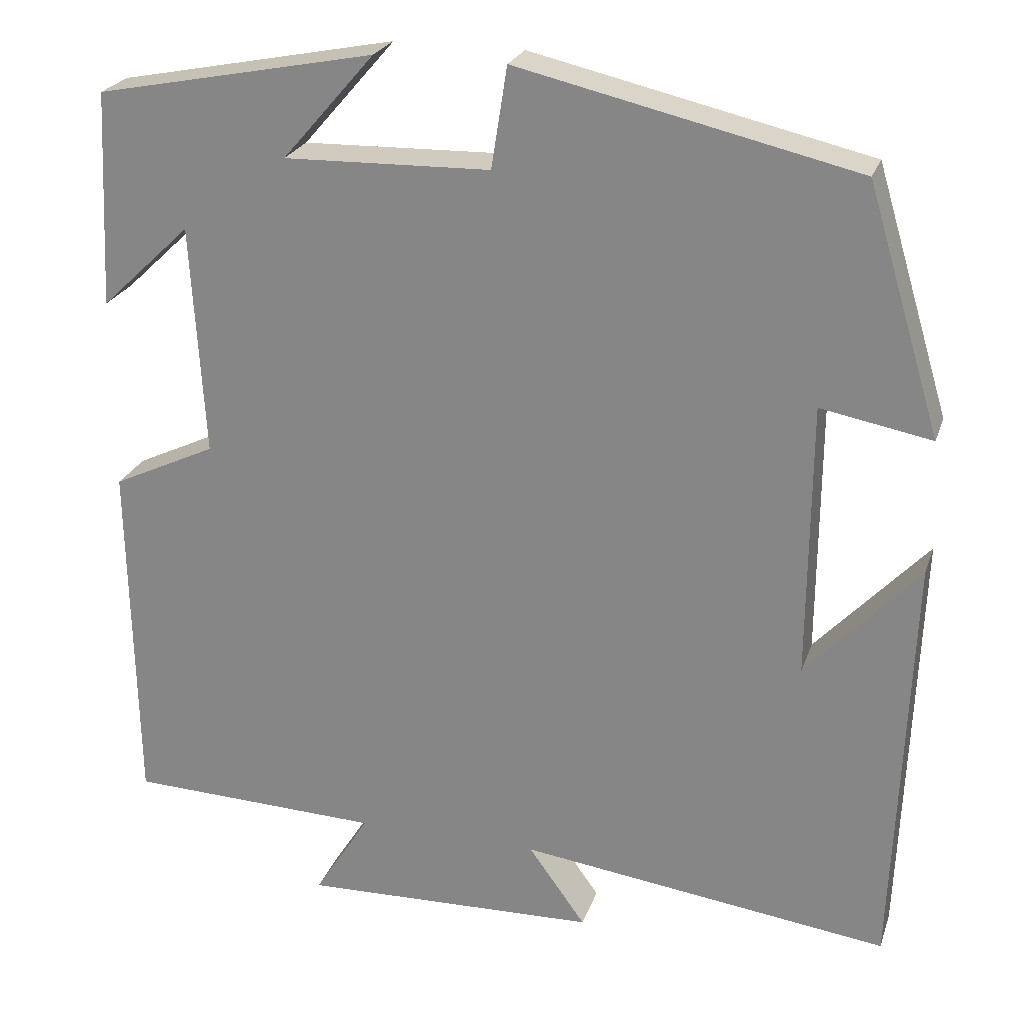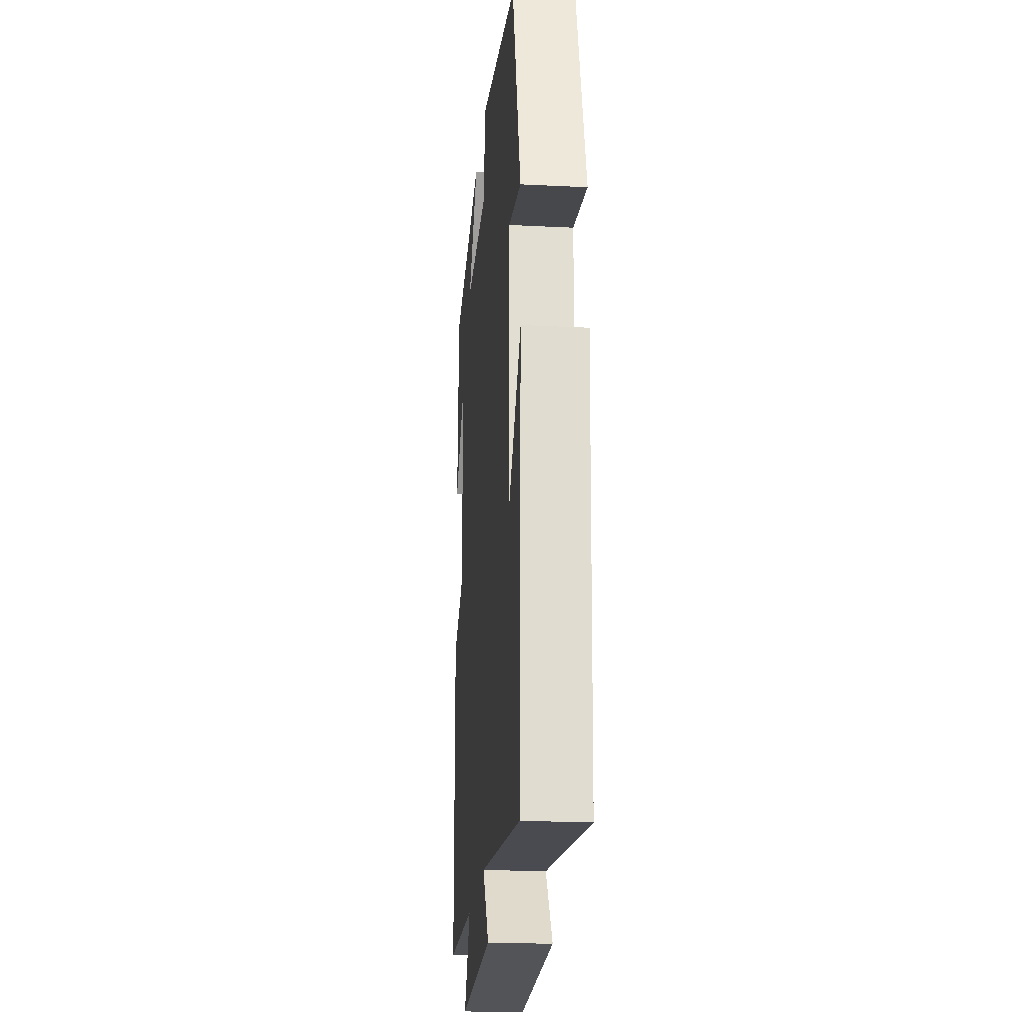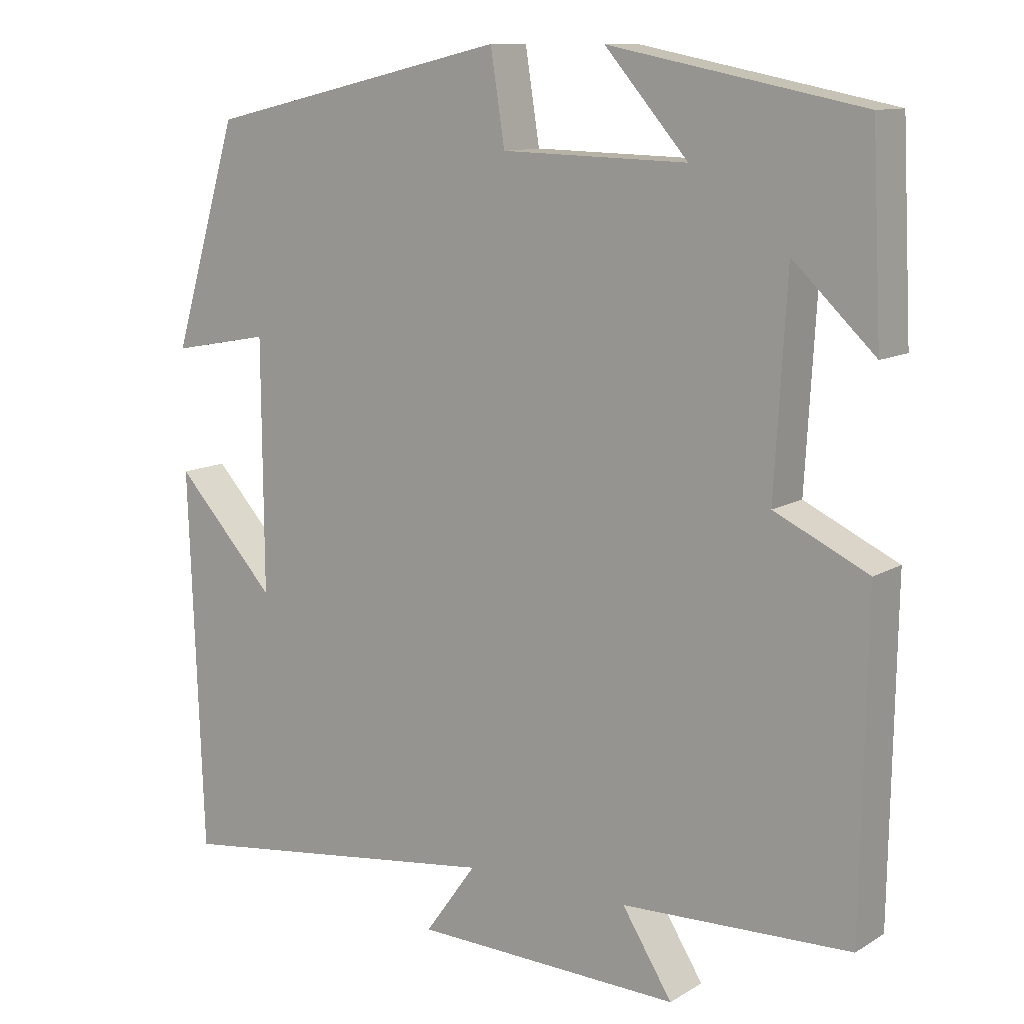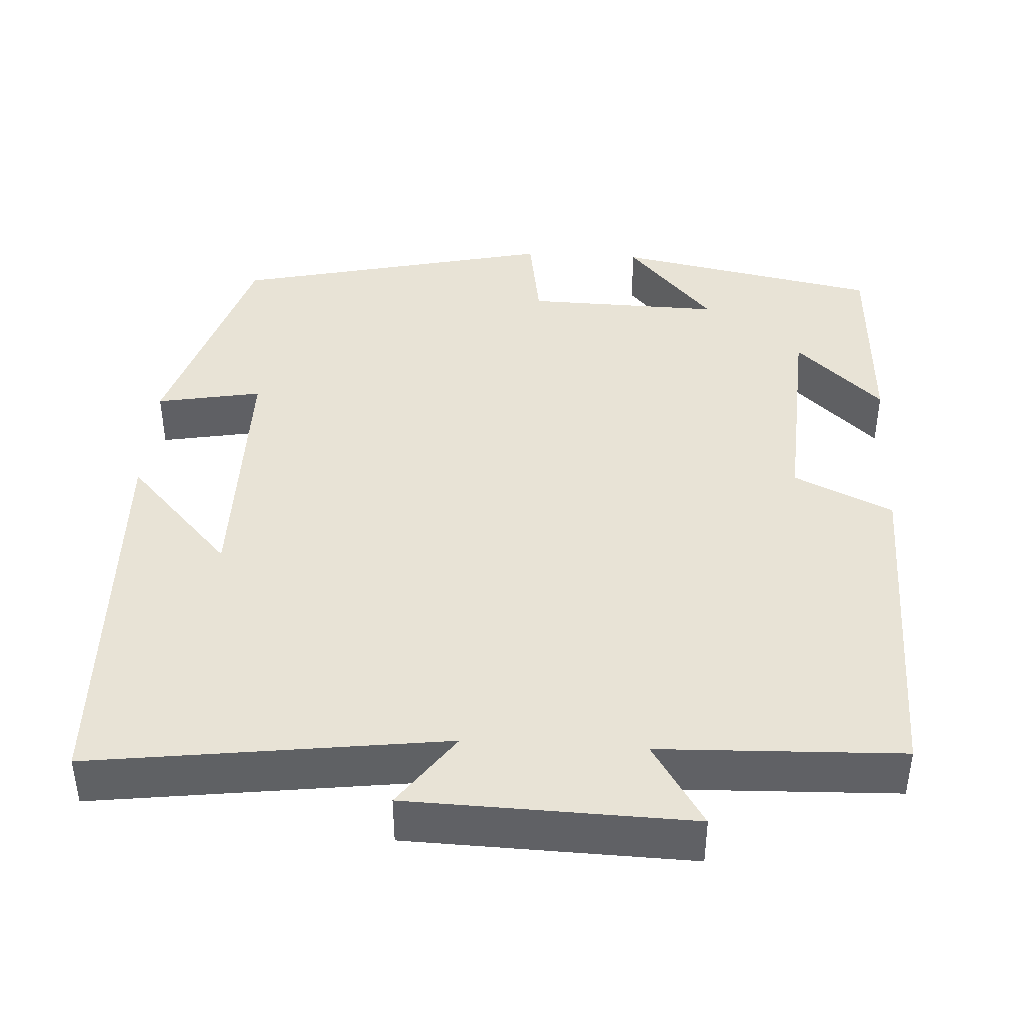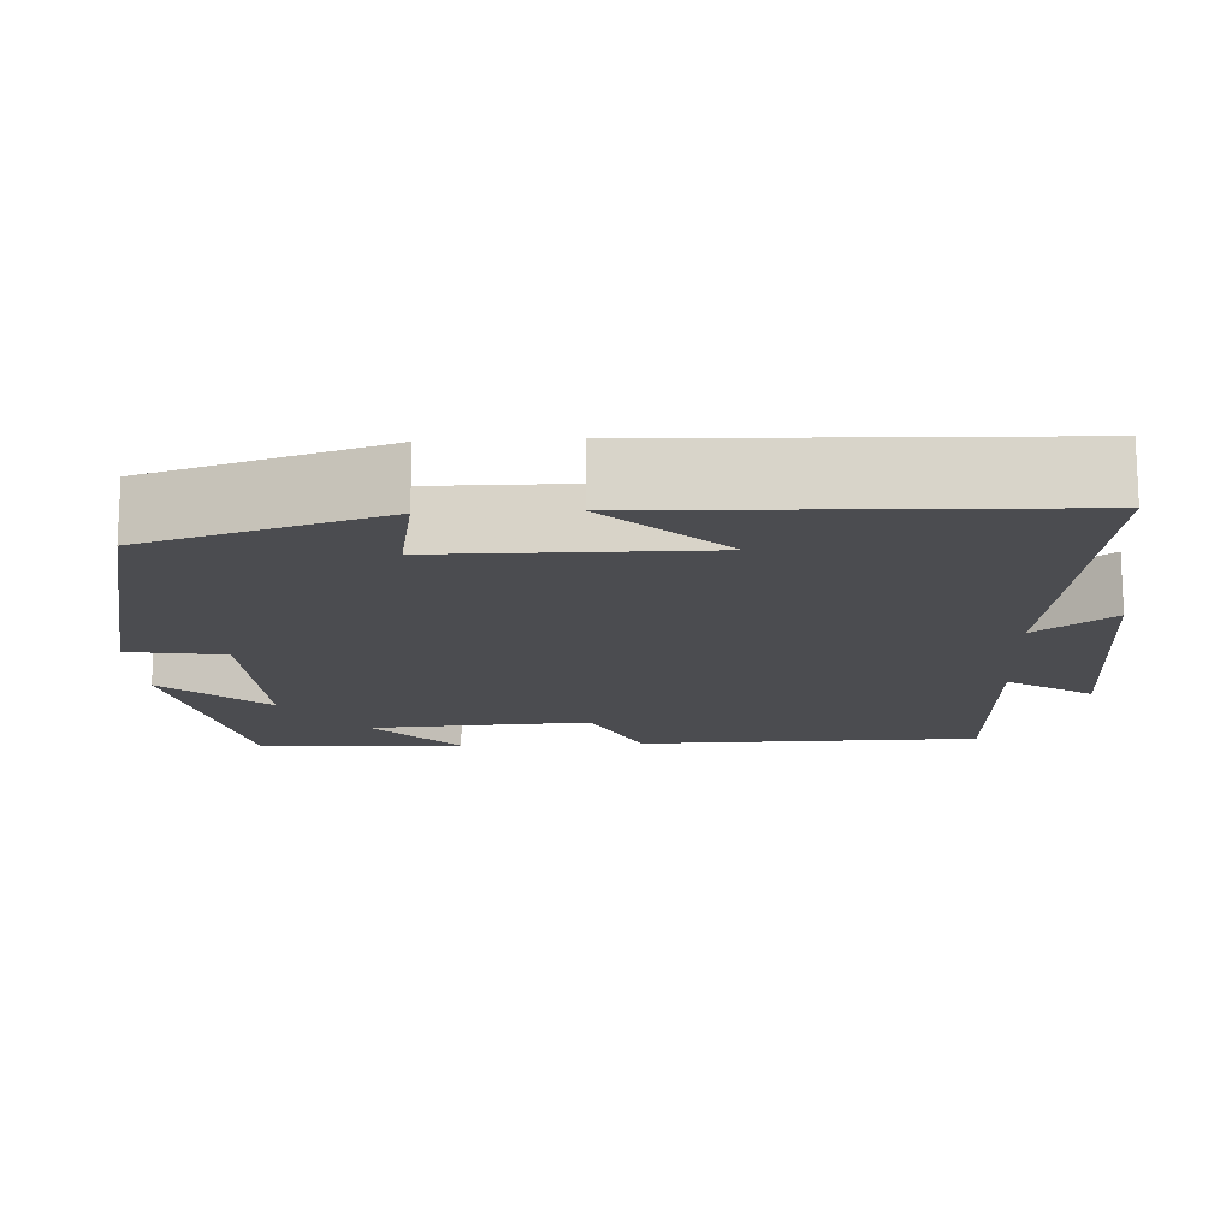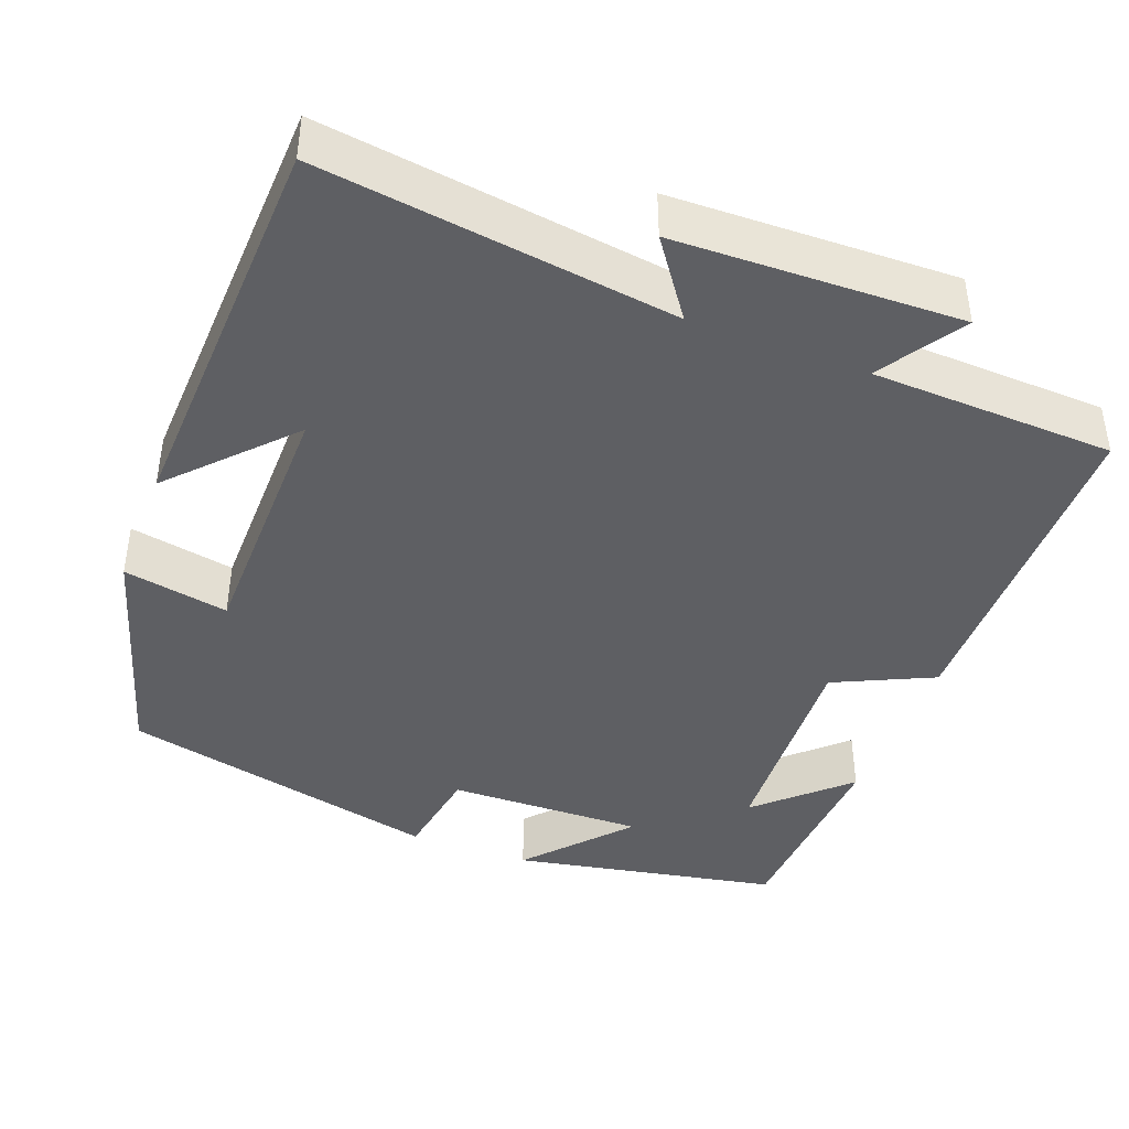
<metadata>
{"format":"obj","ext":"obj","renderer":"f3d","projection":"perspective","resolution":1024,"background":"white","views":[{"elev":24.0,"azim":16.5,"up":"+Z"},{"elev":-21.9,"azim":85.0,"up":"+Z"},{"elev":11.3,"azim":-144.5,"up":"+Z"},{"elev":41.4,"azim":-176.6,"up":"+Y"},{"elev":-15.2,"azim":93.0,"up":"+Y"},{"elev":-42.0,"azim":159.0,"up":"+Y"}]}
</metadata>
<code>
v 0.411 0.07 0.406
v 0.5 0.07 0.111
v 0.367 0.07 0.136
v 0.365 0.07 -0.196
v 0.5 0.07 -0.051
v 0.481 0.07 -0.559
v 0.035 0.07 -0.5
v 0.104 0.07 -0.596
v -0.254 0.07 -0.606
v -0.187 0.07 -0.5
v -0.493 0.07 -0.489
v -0.5 0.07 -0.06
v -0.375 0.07 -0.001
v -0.391 0.07 0.277
v -0.5 0.07 0.174
v -0.487 0.07 0.434
v -0.151 0.07 0.5
v -0.262 0.07 0.373
v -0.014 0.07 0.379
v 0.005 0.07 0.5
v 0.411 0 0.406
v 0.5 0 0.111
v 0.367 0 0.136
v 0.365 0 -0.196
v 0.5 0 -0.051
v 0.481 0 -0.559
v 0.035 0 -0.5
v 0.104 0 -0.596
v -0.254 0 -0.606
v -0.187 0 -0.5
v -0.493 0 -0.489
v -0.5 0 -0.06
v -0.375 0 -0.001
v -0.391 0 0.277
v -0.5 0 0.174
v -0.487 0 0.434
v -0.151 0 0.5
v -0.262 0 0.373
v -0.014 0 0.379
v 0.005 0 0.5
f 1 2 3
f 20 1 3
f 19 20 3
f 18 19 3 4
f 16 17 18
f 16 18 4
f 14 15 16
f 14 16 4
f 13 14 4
f 12 13 4
f 11 12 4
f 10 11 4
f 7 8 9 10
f 7 10 4
f 6 7 4
f 4 5 6
f 23 22 21
f 23 21 40
f 23 40 39
f 24 23 39 38
f 38 37 36
f 24 38 36
f 36 35 34
f 24 36 34
f 24 34 33
f 24 33 32
f 24 32 31
f 24 31 30
f 30 29 28 27
f 24 30 27
f 24 27 26
f 26 25 24
f 1 21 22 2
f 2 22 23 3
f 3 23 24 4
f 4 24 25 5
f 5 25 26 6
f 6 26 27 7
f 7 27 28 8
f 8 28 29 9
f 9 29 30 10
f 10 30 31 11
f 11 31 32 12
f 12 32 33 13
f 13 33 34 14
f 14 34 35 15
f 15 35 36 16
f 16 36 37 17
f 17 37 38 18
f 18 38 39 19
f 19 39 40 20
f 20 40 21 1

</code>
